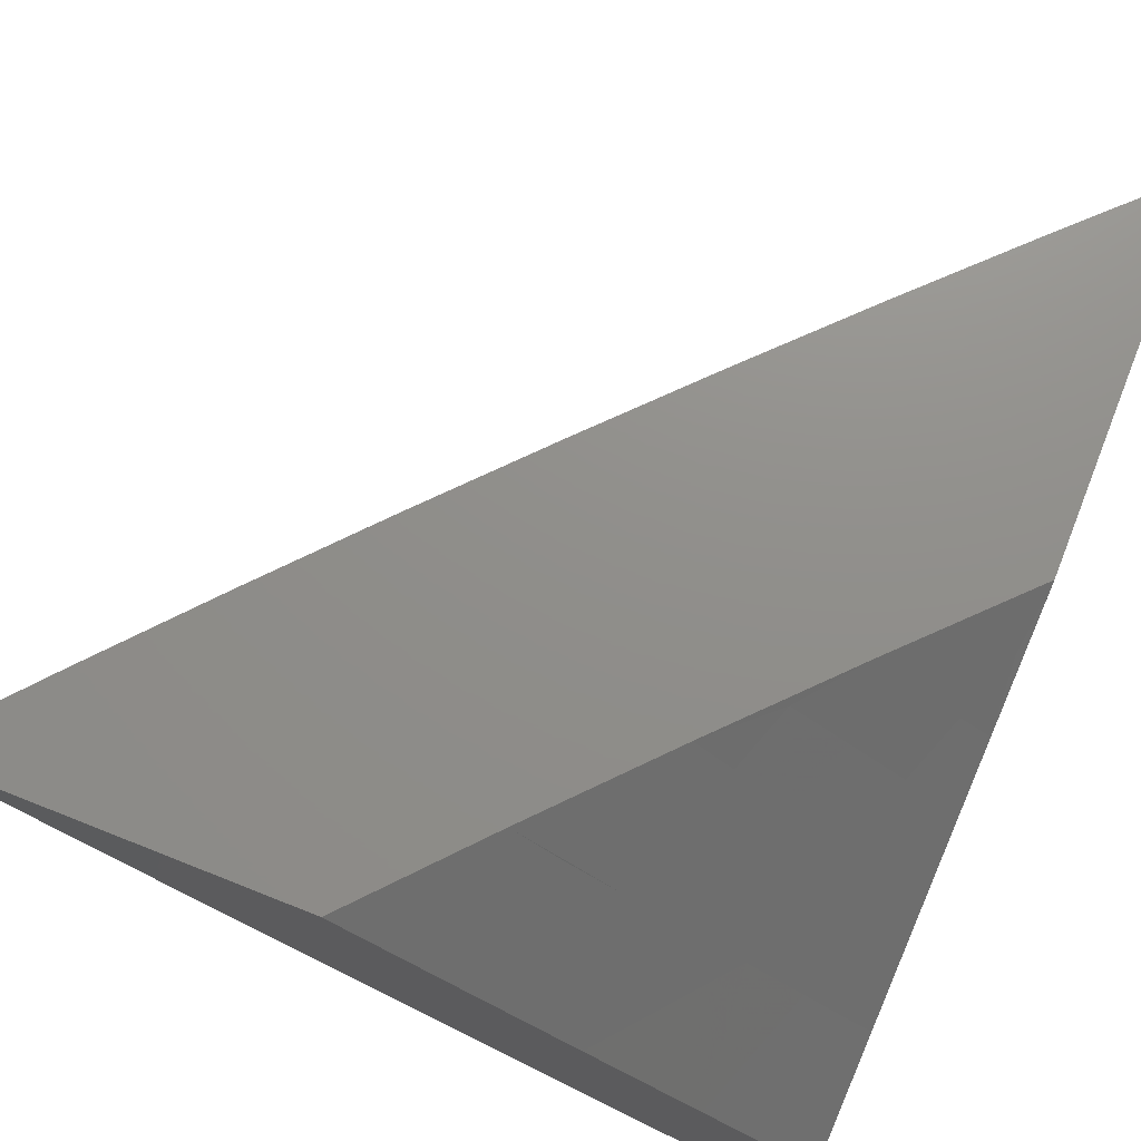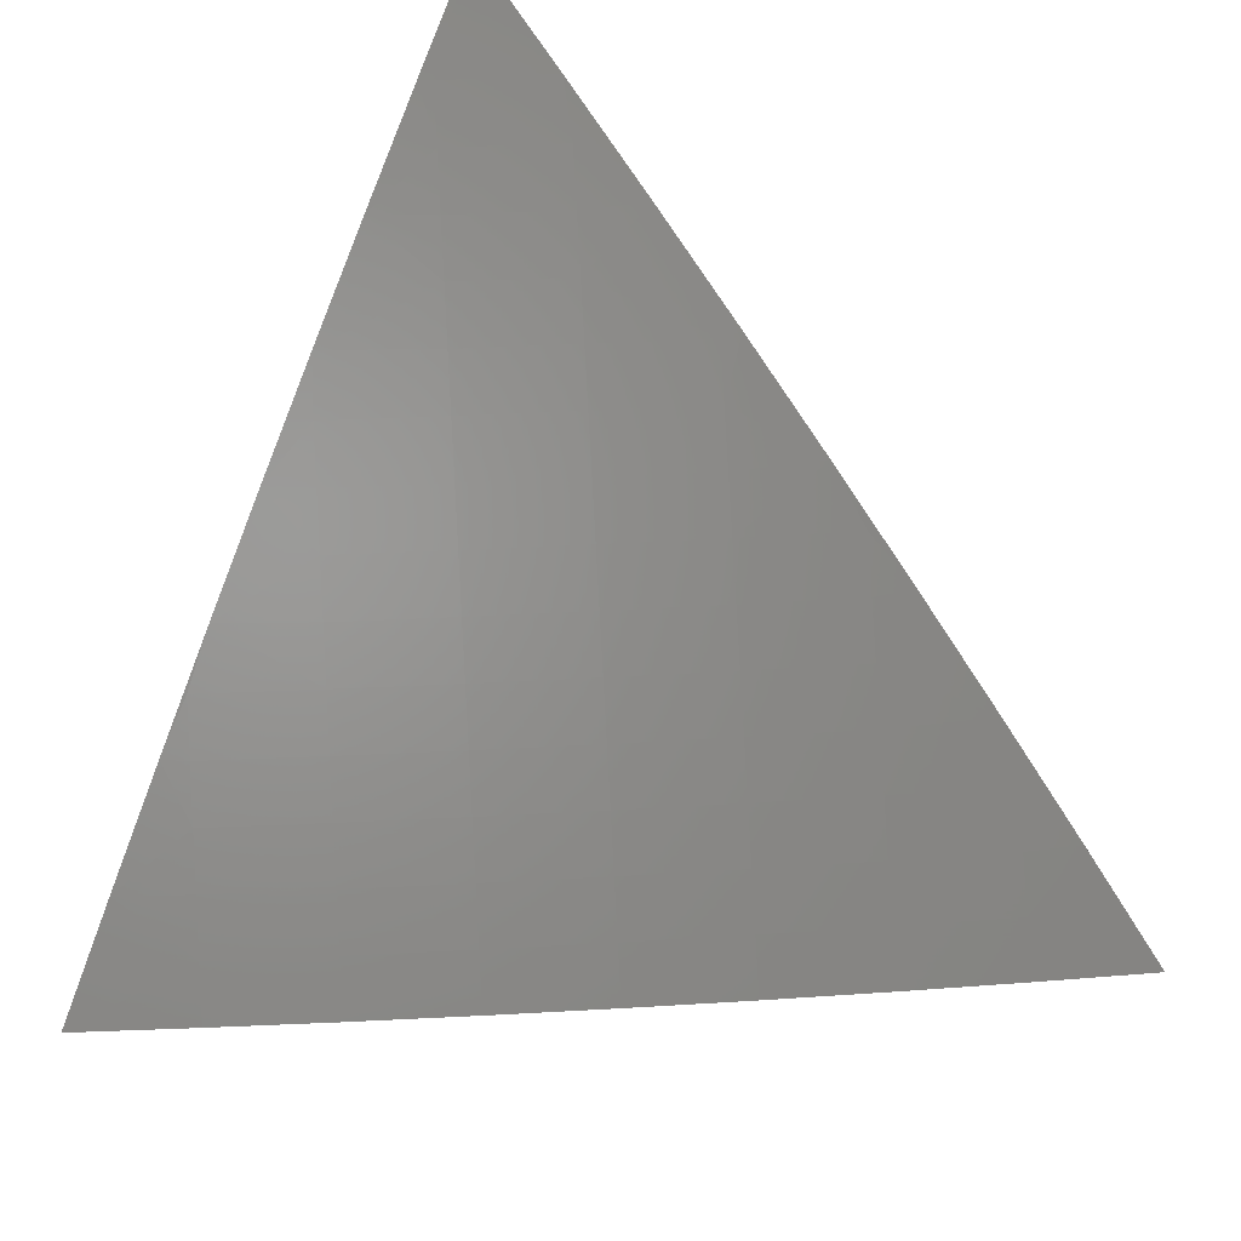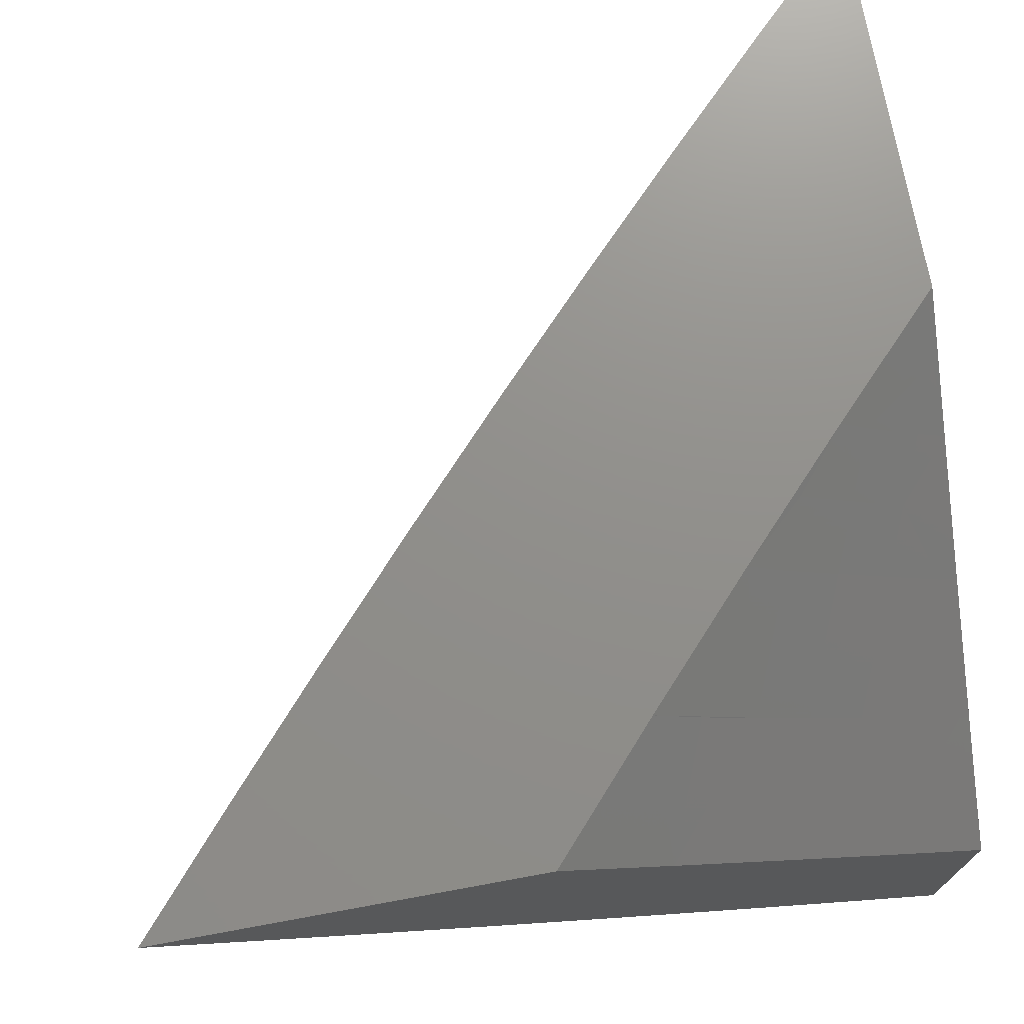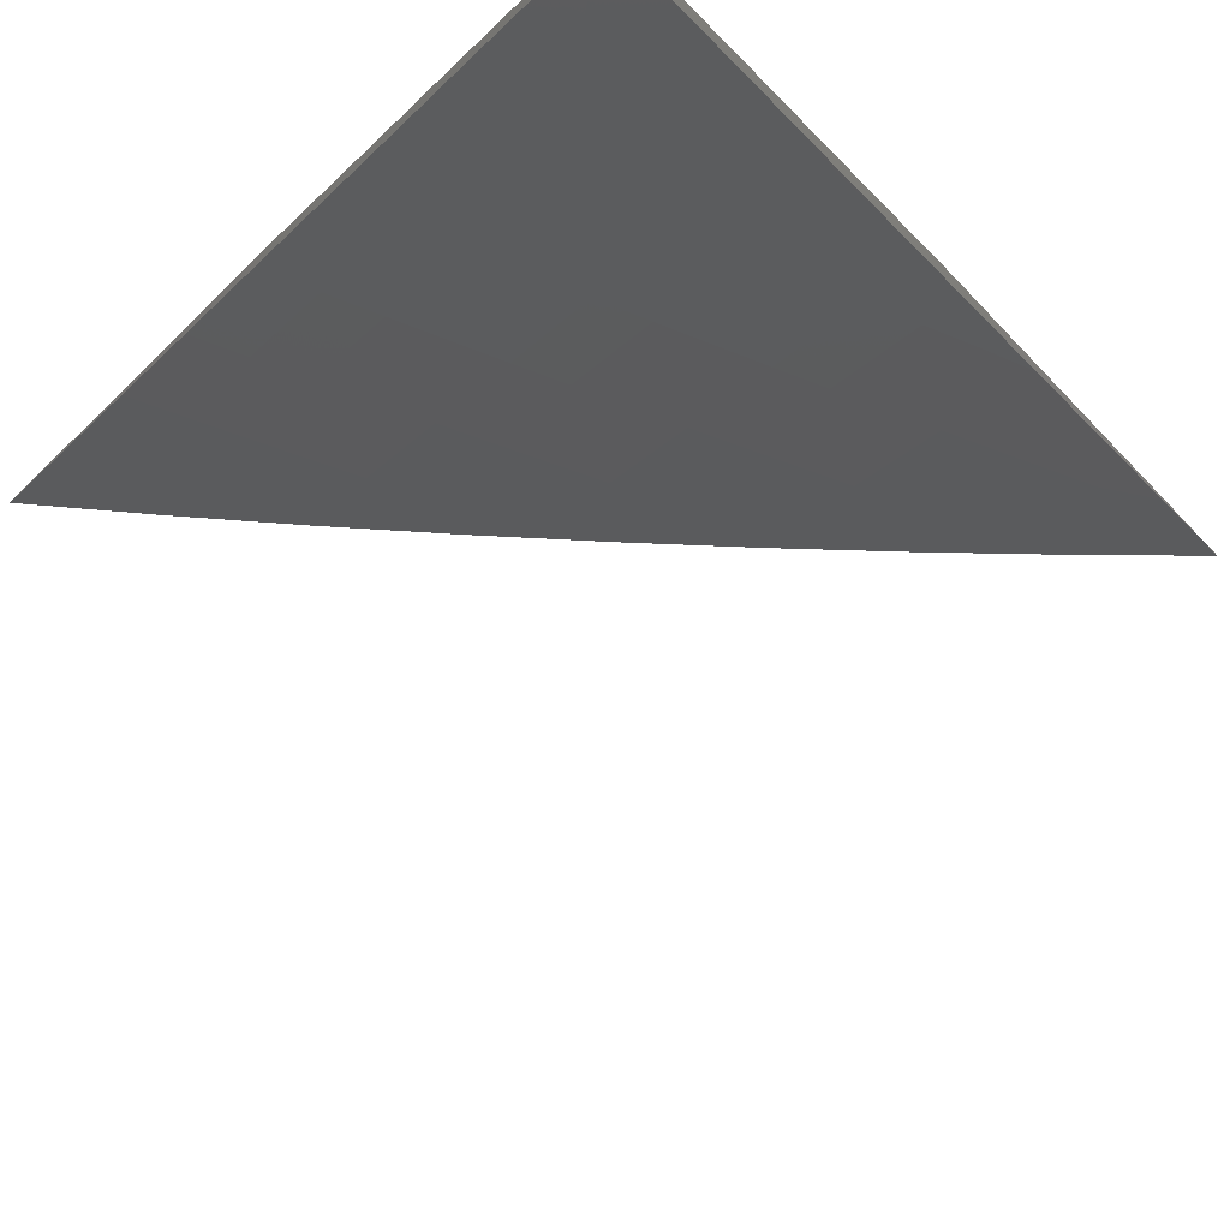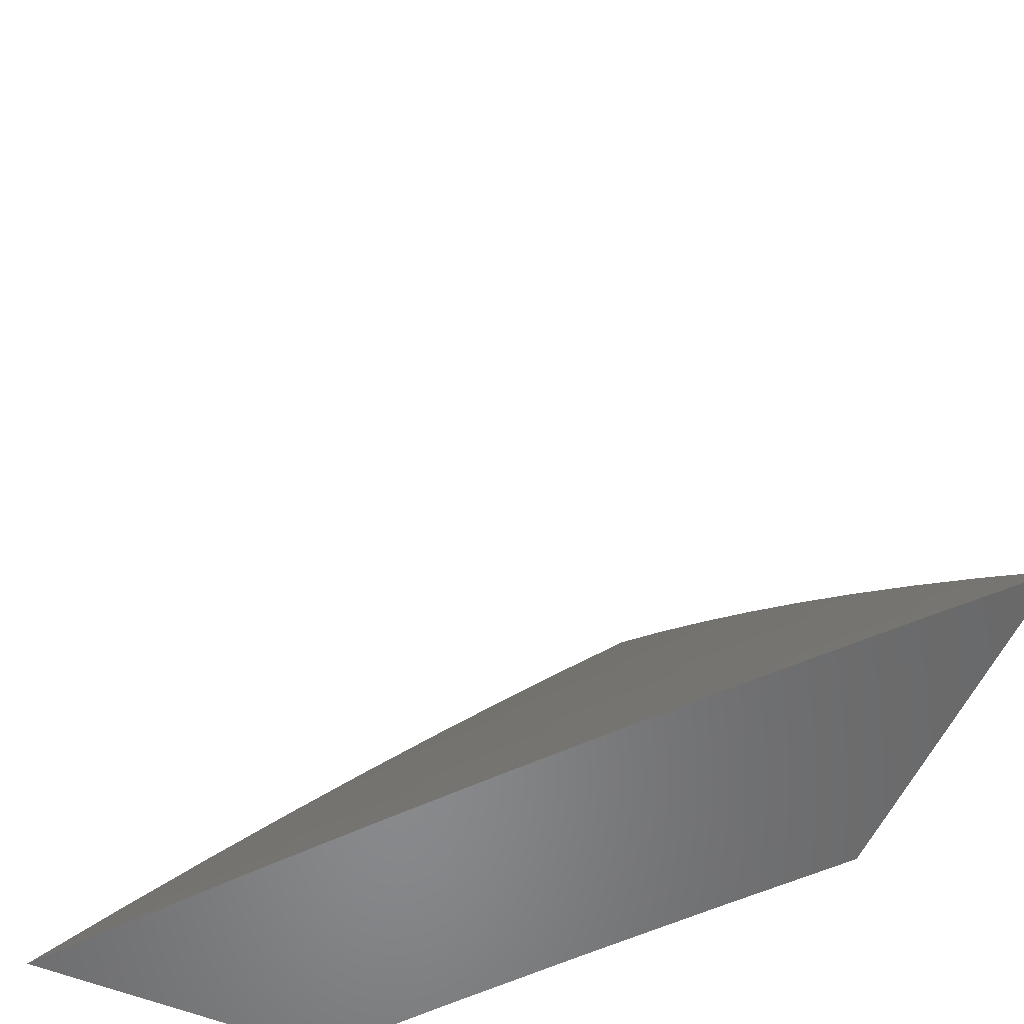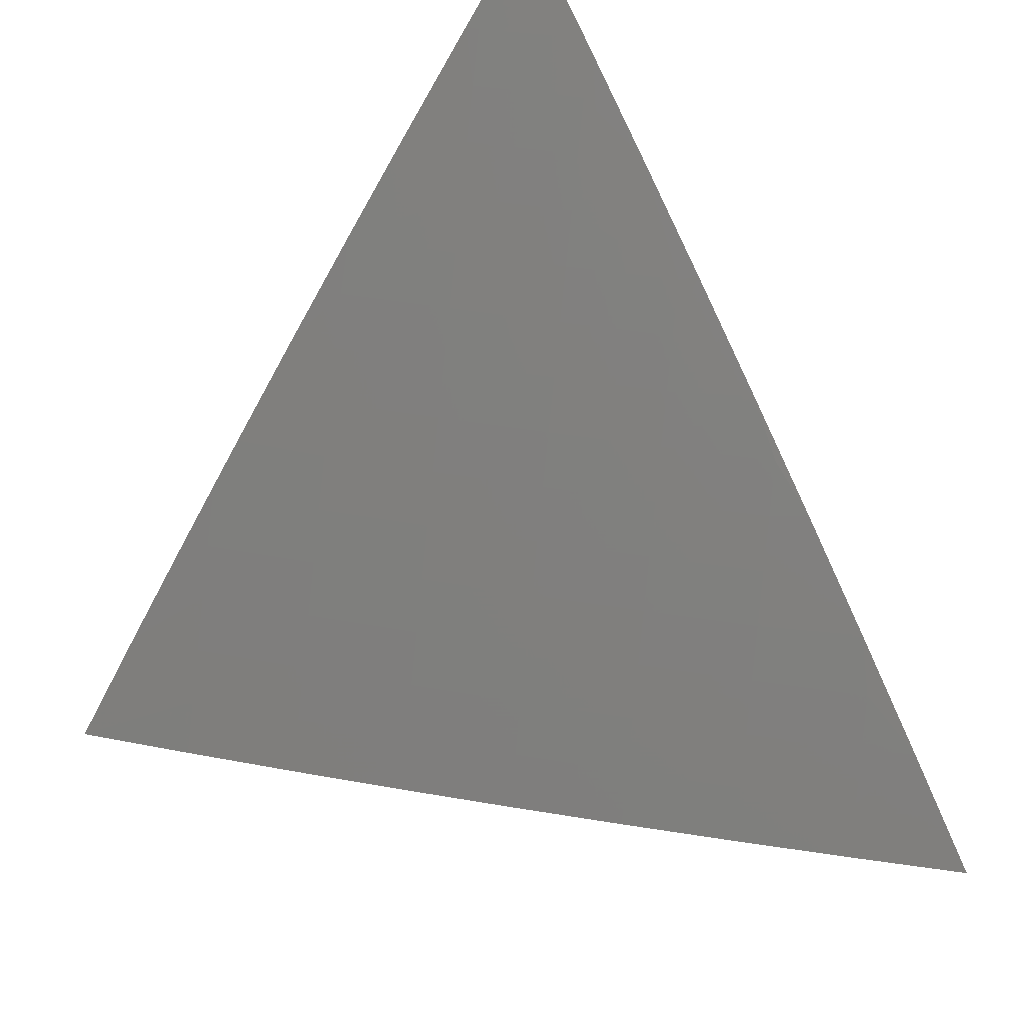
<metadata>
{"format":"stl","ext":"stl","renderer":"f3d","projection":"perspective","resolution":1024,"background":"white","views":[{"elev":73.2,"azim":-158.4,"up":"+Y"},{"elev":32.4,"azim":34.8,"up":"+Z"},{"elev":72.8,"azim":169.6,"up":"+Y"},{"elev":-75.6,"azim":-135.9,"up":"+Y"},{"elev":-55.3,"azim":66.3,"up":"+Z"},{"elev":38.2,"azim":52.2,"up":"+Z"}]}
</metadata>
<code>
# stl→obj: 113 verts, 222 faces
v 6 -7.383 6.071
v 6 -7.436 6
v 6.054 -7.368 6.035
v 6.067 -7.383 6
v 6.121 -7.315 6.035
v 6.134 -7.33 6
v 6.187 -7.261 6.035
v 6.201 -7.277 6
v 6.253 -7.207 6.035
v 6.266 -7.223 6
v 6.318 -7.152 6.035
v 6.332 -7.168 6
v 6.383 -7.097 6.035
v 6.397 -7.112 6
v 6.447 -7.041 6.035
v 6.461 -7.056 6
v 6.462 -7 6.072
v 6.525 -7 6
v 6.398 -7 6.143
v 6.42 -7.011 6.106
v 6.434 -7.026 6.071
v 6.334 -7 6.214
v 6.328 -7.036 6.176
v 6.342 -7.051 6.141
v 6.356 -7.067 6.106
v 6.291 -7.122 6.106
v 6.305 -7.137 6.071
v 6.24 -7.192 6.071
v 6.269 -7 6.284
v 6.3 -7.004 6.246
v 6.314 -7.02 6.211
v 6.264 -7.09 6.176
v 6.277 -7.106 6.141
v 6.213 -7.16 6.141
v 6.226 -7.176 6.106
v 6.161 -7.23 6.106
v 6.174 -7.246 6.071
v 6.108 -7.299 6.071
v 6.203 -7 6.353
v 6.207 -7.027 6.315
v 6.222 -7.043 6.281
v 6.236 -7.059 6.246
v 6.171 -7.113 6.246
v 6.185 -7.129 6.211
v 6.12 -7.182 6.211
v 6.134 -7.198 6.176
v 6.068 -7.251 6.176
v 6.081 -7.267 6.141
v 6.015 -7.32 6.141
v 6.028 -7.336 6.106
v 6 -7.331 6.142
v 6.193 -7.011 6.35
v 6.136 -7 6.422
v 6.115 -7.048 6.385
v 6.101 -7.032 6.419
v 6.051 -7.101 6.385
v 6.036 -7.084 6.419
v 6 -7.113 6.421
v 6.022 -7.068 6.454
v 6 -7.057 6.489
v 6.008 -7.051 6.488
v 6 -7 6.557
v 6.068 -7 6.49
v 6.086 -7.015 6.454
v 6 -7.168 6.352
v 6.065 -7.117 6.35
v 6.129 -7.064 6.35
v 6.143 -7.081 6.315
v 6.157 -7.097 6.281
v 6.013 -7.186 6.315
v 6 -7.223 6.282
v 6.027 -7.203 6.281
v 6.041 -7.219 6.246
v 6.092 -7.15 6.281
v 6.106 -7.166 6.246
v 6 -7.277 6.213
v 6.054 -7.235 6.211
v 6.002 -7.304 6.176
v 6.041 -7.352 6.071
v 6.095 -7.283 6.106
v 6.147 -7.214 6.141
v 6.199 -7.145 6.176
v 6.25 -7.075 6.211
v 6.079 -7.134 6.315
v 6.369 -7.082 6.071
v 6.288 -7 6
v 6.217 -7.061 6
v 6.218 -7 6.078
v 6.187 -7.026 6.077
v 6.151 -7.056 6.077
v 6.145 -7.12 6
v 6.073 -7.179 6
v 6.08 -7.115 6.077
v 6.116 -7.086 6.077
v 6.121 -7.022 6.154
v 6.146 -7 6.155
v 6.106 -7.004 6.192
v 6.073 -7 6.231
v 6.07 -7.034 6.192
v 6.055 -7.016 6.23
v 6.035 -7.063 6.192
v 6.02 -7.045 6.23
v 6 -7.061 6.231
v 6.004 -7.027 6.268
v 6 -7 6.306
v 6 -7.238 6
v 6.007 -7.174 6.077
v 6.044 -7.145 6.077
v 6.05 -7.08 6.154
v 6.086 -7.051 6.154
v 6 -7.179 6.077
v 6 -7.12 6.154
v 6.014 -7.11 6.154
f 1 2 3
f 3 2 4
f 3 4 5
f 5 4 6
f 5 6 7
f 7 6 8
f 7 8 9
f 9 8 10
f 9 10 11
f 11 10 12
f 11 12 13
f 13 12 14
f 13 14 15
f 15 14 16
f 15 16 17
f 17 16 18
f 19 20 17
f 17 20 21
f 17 21 15
f 15 21 13
f 22 23 19
f 19 23 24
f 19 24 25
f 25 24 26
f 25 26 27
f 27 26 28
f 27 28 9
f 9 28 7
f 29 30 22
f 22 30 31
f 22 31 23
f 23 31 32
f 23 32 33
f 33 32 34
f 33 34 35
f 35 34 36
f 35 36 37
f 37 36 38
f 37 38 5
f 5 38 3
f 39 40 29
f 29 40 41
f 29 41 42
f 42 41 43
f 42 43 44
f 44 43 45
f 44 45 46
f 46 45 47
f 46 47 48
f 48 47 49
f 48 49 50
f 50 49 51
f 50 51 1
f 40 39 52
f 52 39 53
f 52 53 54
f 54 53 55
f 54 55 56
f 56 55 57
f 56 57 58
f 58 57 59
f 58 59 60
f 60 59 61
f 60 61 62
f 62 61 63
f 63 61 59
f 63 59 64
f 64 59 57
f 64 57 55
f 55 53 64
f 64 53 63
f 58 65 56
f 56 65 66
f 56 66 54
f 54 66 67
f 54 67 52
f 52 67 68
f 52 68 40
f 40 68 69
f 40 69 41
f 41 69 43
f 66 65 70
f 70 65 71
f 70 71 72
f 72 71 73
f 72 73 74
f 74 73 75
f 74 75 69
f 69 75 43
f 71 76 73
f 73 76 77
f 73 77 75
f 75 77 45
f 75 45 43
f 51 78 76
f 76 78 47
f 76 47 77
f 77 47 45
f 50 1 79
f 79 1 3
f 79 3 38
f 78 51 49
f 50 79 80
f 80 79 38
f 80 38 36
f 47 78 49
f 37 5 7
f 50 80 48
f 48 80 81
f 48 81 46
f 46 81 82
f 46 82 44
f 44 82 83
f 44 83 42
f 42 83 30
f 42 30 29
f 81 80 36
f 70 72 84
f 84 72 74
f 84 74 68
f 68 74 69
f 35 37 28
f 28 37 7
f 82 81 34
f 34 81 36
f 67 66 84
f 84 66 70
f 67 84 68
f 27 9 11
f 33 35 26
f 26 35 28
f 83 82 32
f 32 82 34
f 27 11 85
f 85 11 13
f 85 13 21
f 23 33 24
f 24 33 26
f 30 83 31
f 31 83 32
f 27 85 25
f 25 85 20
f 25 20 19
f 20 85 21
f 86 87 88
f 88 87 89
f 88 89 90
f 90 89 87
f 90 87 91
f 92 93 91
f 91 93 94
f 91 94 90
f 90 94 95
f 90 95 96
f 96 95 97
f 96 97 98
f 98 97 99
f 98 99 100
f 100 99 101
f 100 101 102
f 102 101 103
f 102 103 104
f 104 103 105
f 104 105 98
f 106 107 92
f 92 107 108
f 92 108 93
f 93 108 109
f 93 109 110
f 110 109 99
f 110 99 97
f 106 111 107
f 107 111 112
f 107 112 108
f 108 112 113
f 108 113 109
f 109 113 101
f 109 101 99
f 112 103 113
f 113 103 101
f 96 88 90
f 102 104 100
f 100 104 98
f 110 97 95
f 110 95 94
f 94 93 110
f 62 63 105
f 105 63 53
f 105 53 98
f 98 53 39
f 98 39 96
f 96 39 29
f 96 29 22
f 96 22 88
f 88 22 19
f 88 19 86
f 86 19 17
f 86 17 18
f 18 16 86
f 86 16 14
f 86 14 87
f 87 14 12
f 87 12 91
f 91 12 10
f 91 10 8
f 91 8 92
f 92 8 6
f 92 6 106
f 106 6 4
f 106 4 2
f 2 1 106
f 106 1 51
f 106 51 111
f 111 51 76
f 111 76 112
f 112 76 71
f 112 71 65
f 112 65 103
f 103 65 58
f 103 58 105
f 105 58 60
f 105 60 62

</code>
